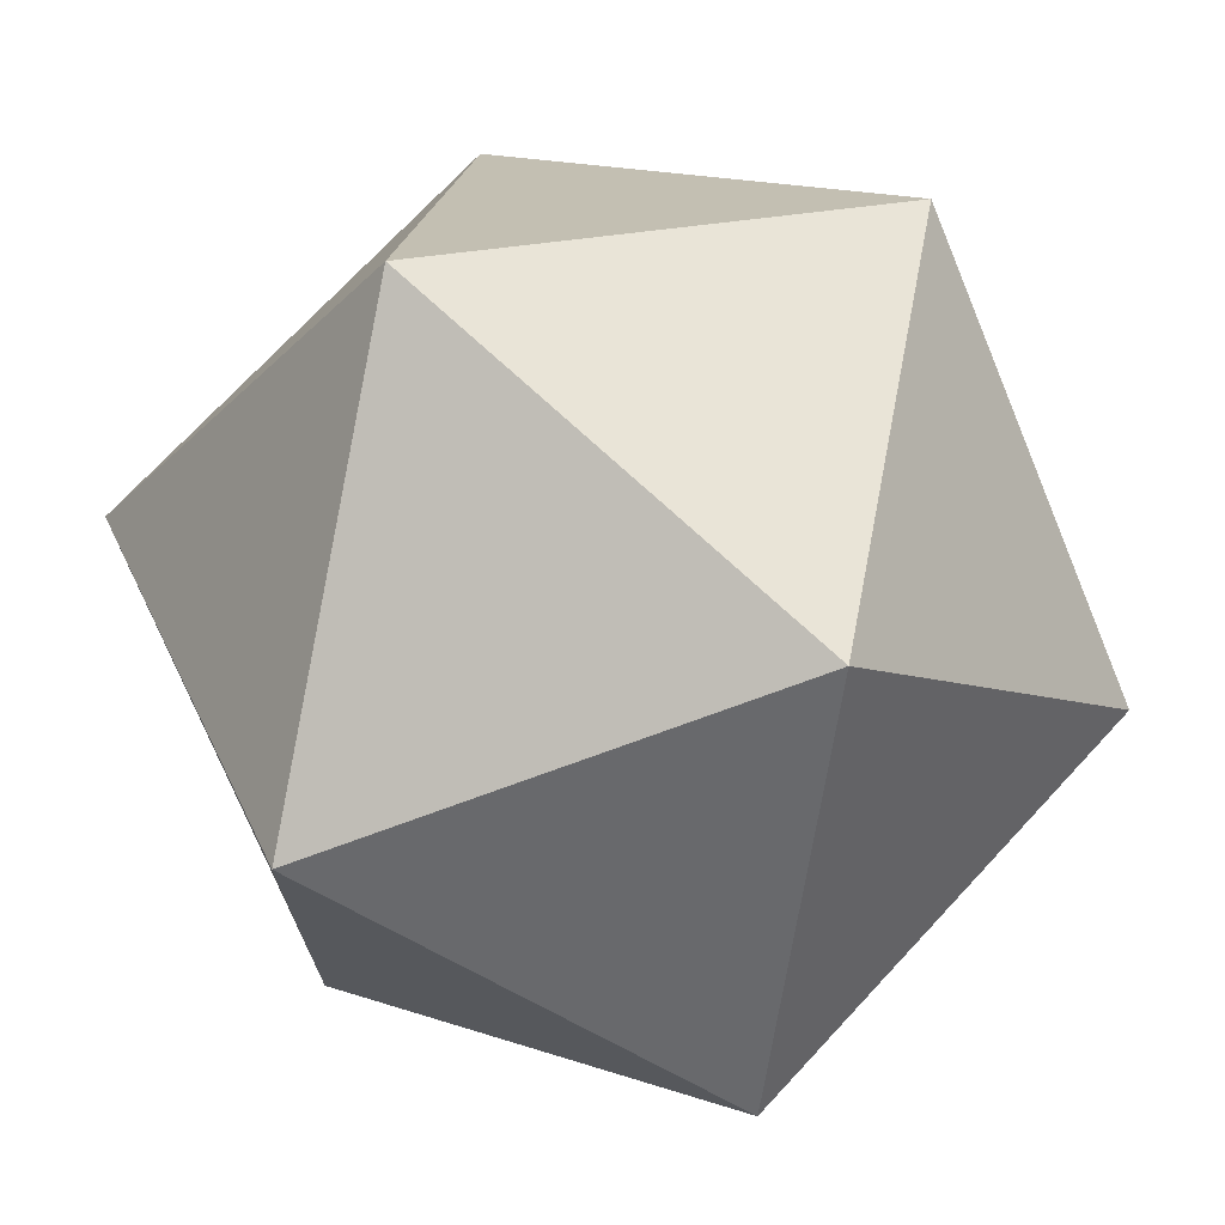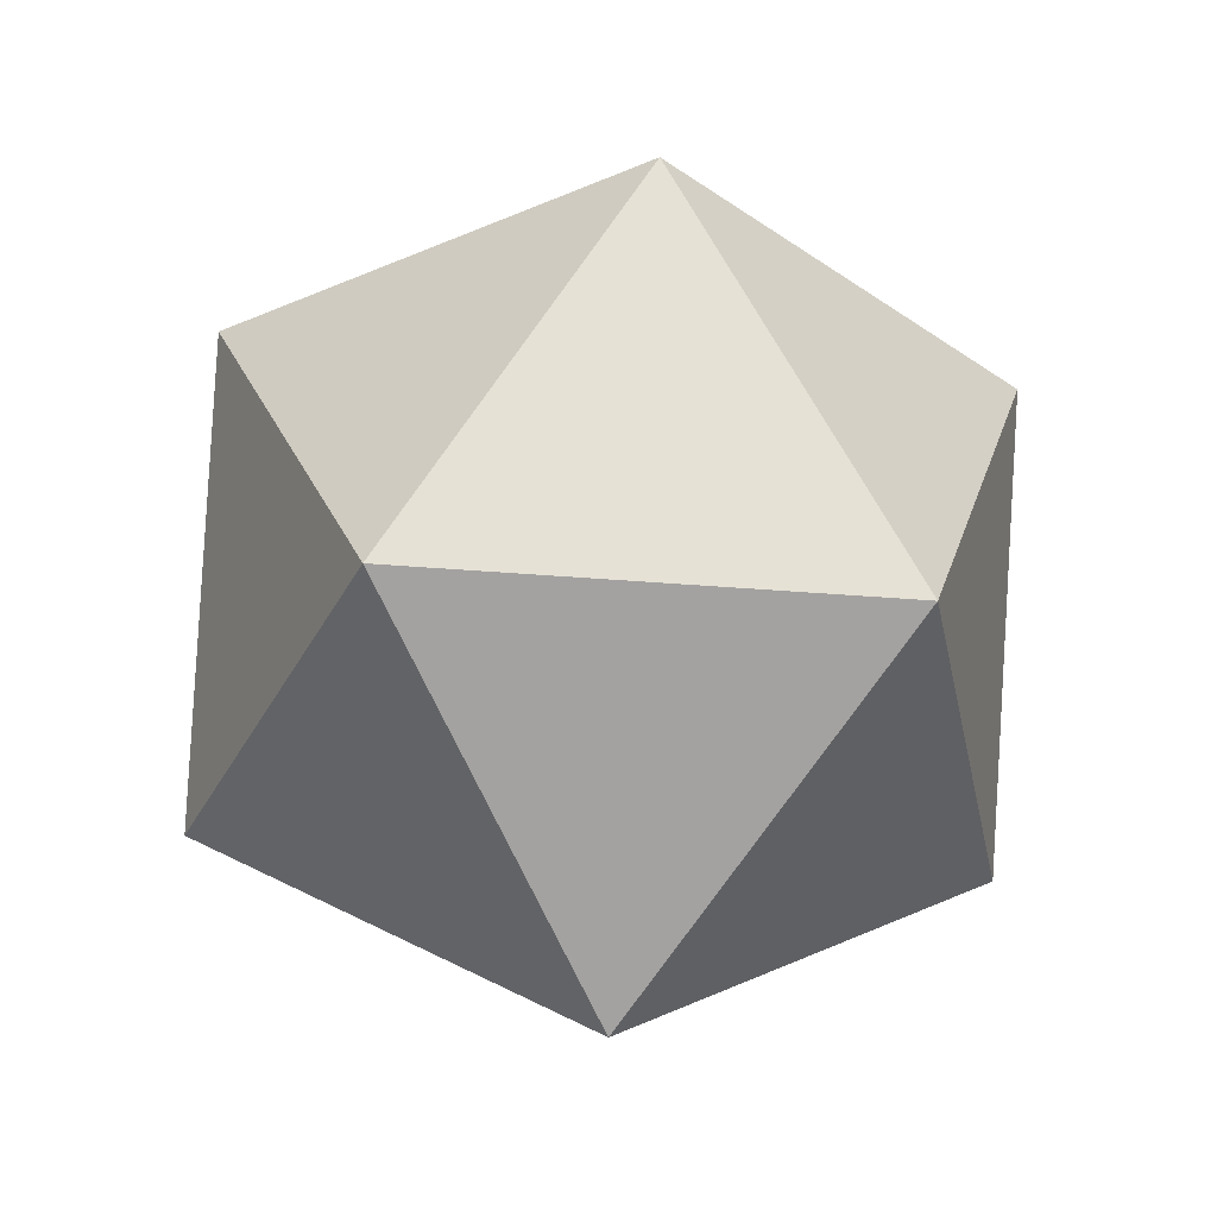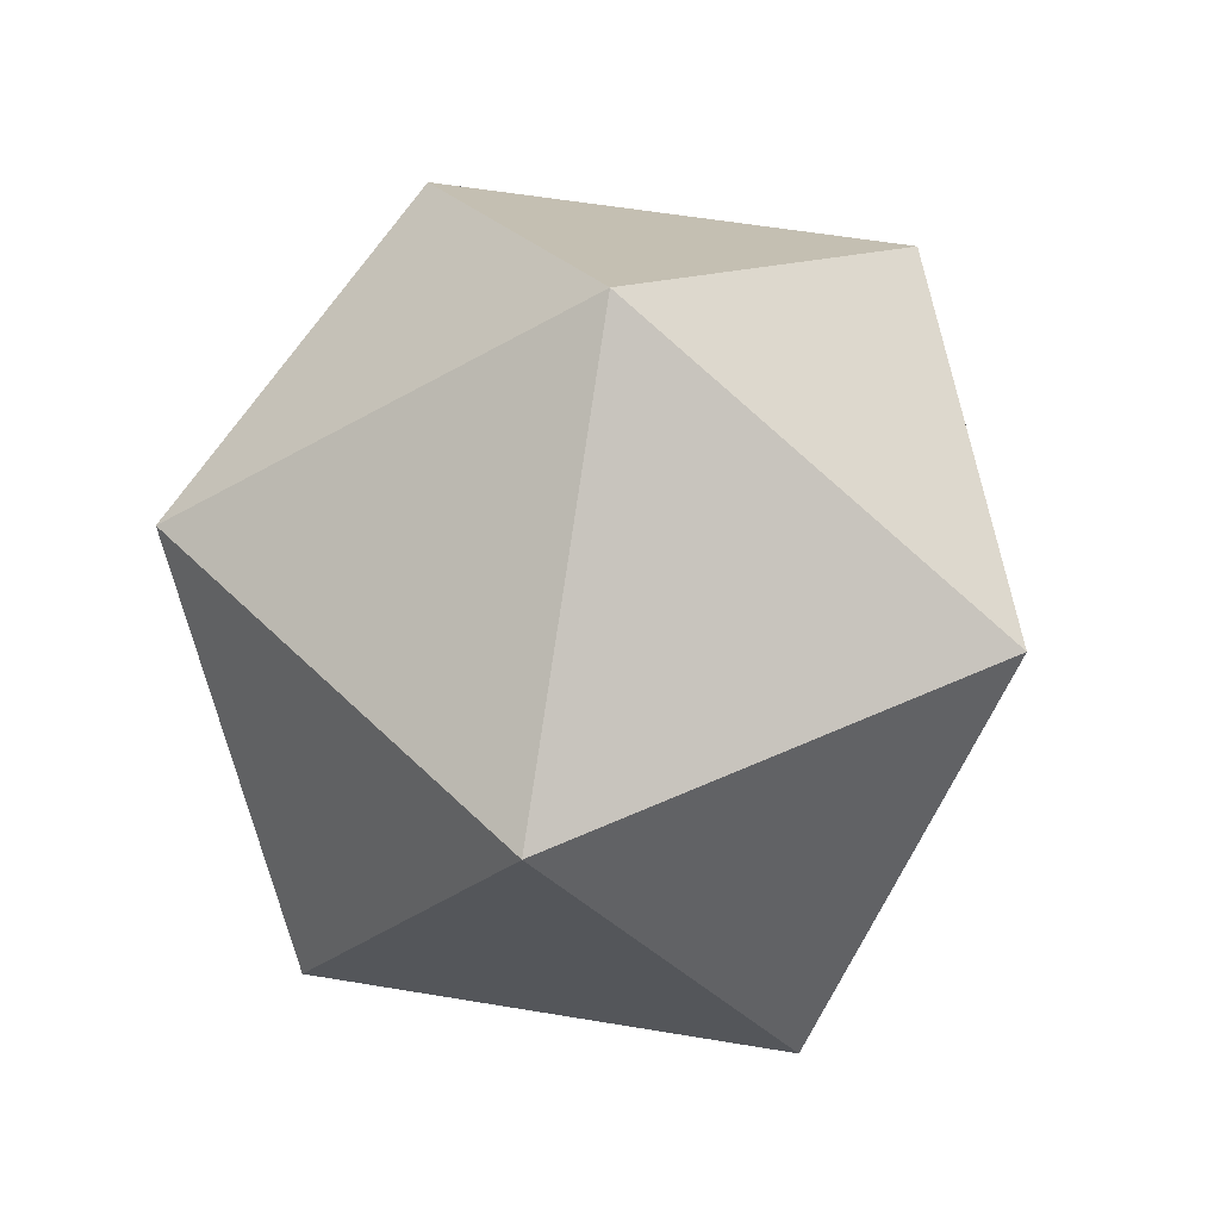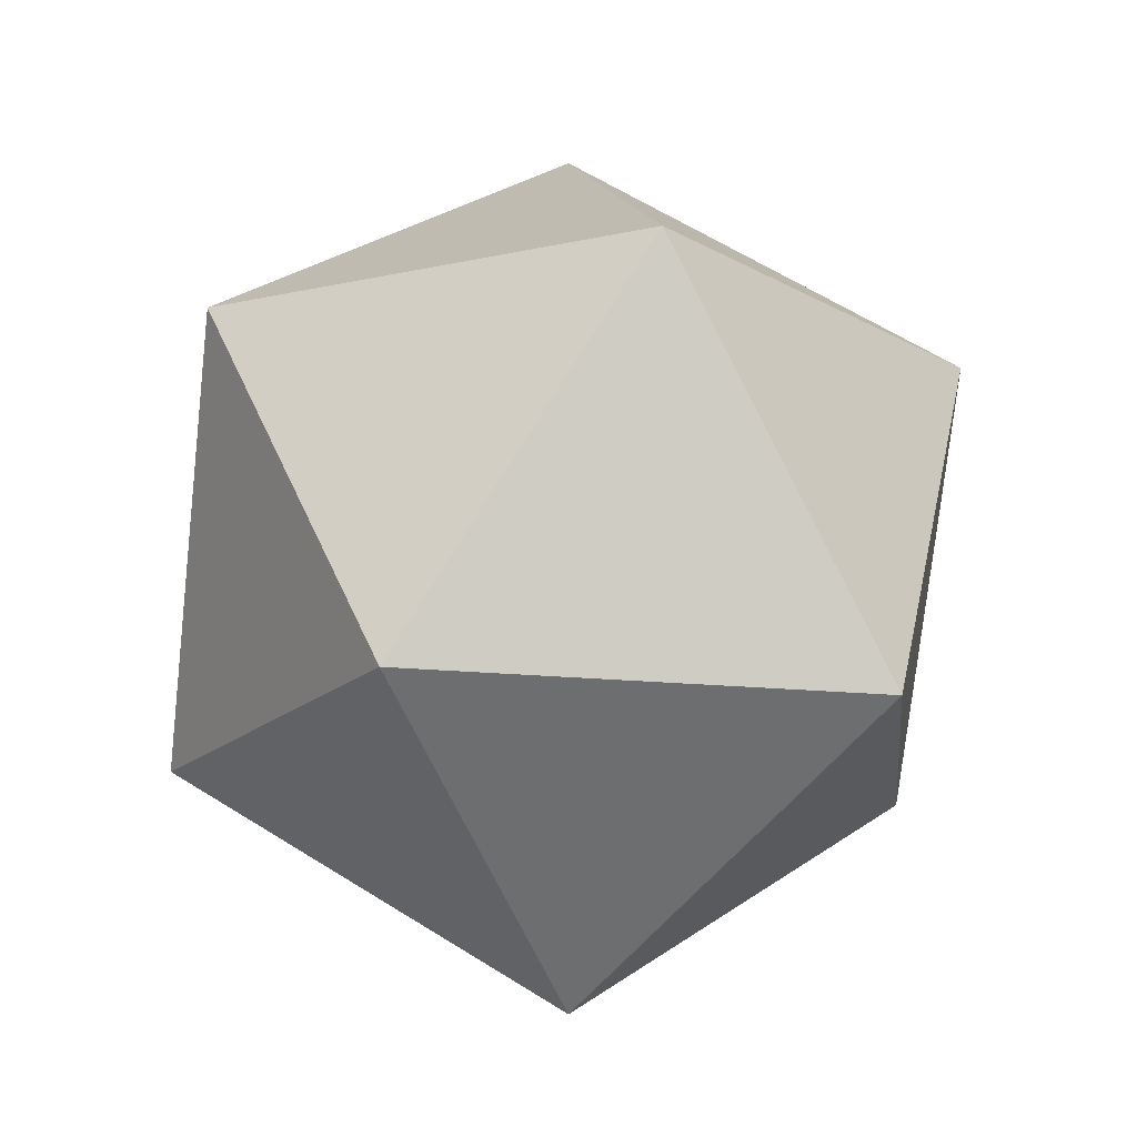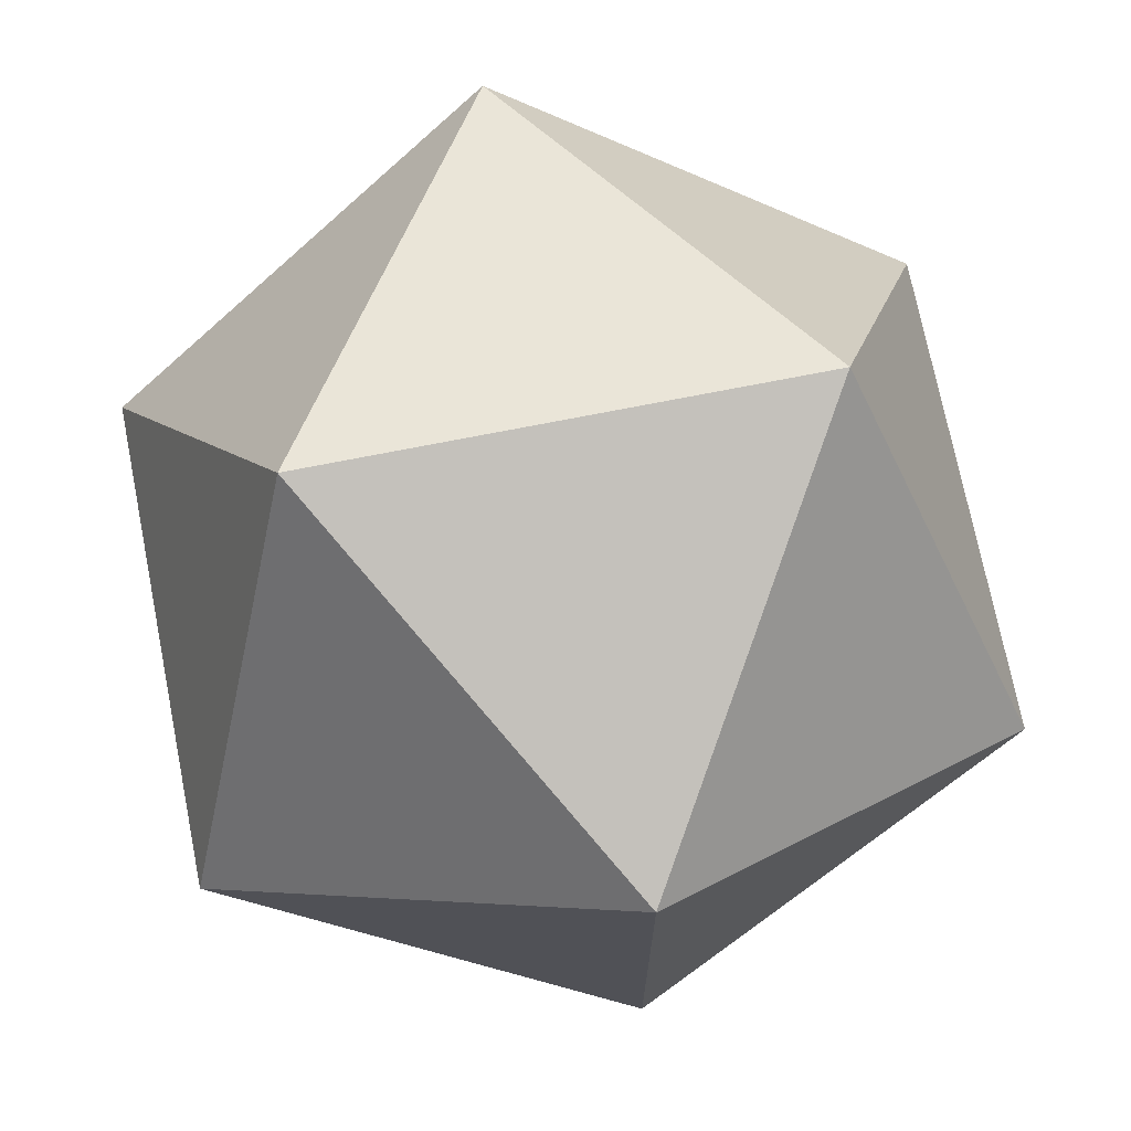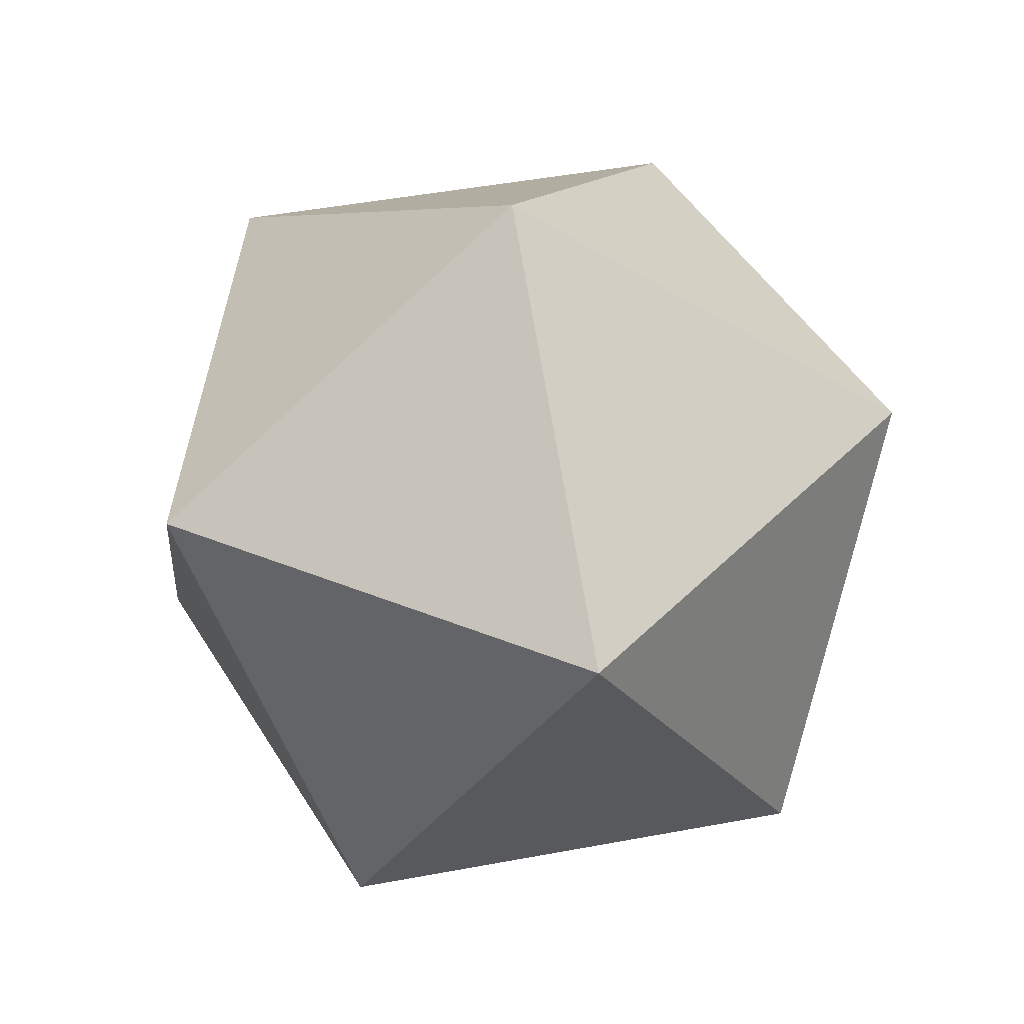
<metadata>
{"format":"obj","ext":"obj","renderer":"f3d","projection":"perspective","resolution":1024,"background":"white","views":[{"elev":72.6,"azim":101.2,"up":"+Z"},{"elev":-35.1,"azim":-60.4,"up":"+Y"},{"elev":54.0,"azim":-115.8,"up":"+Y"},{"elev":-17.0,"azim":149.9,"up":"+Y"},{"elev":72.0,"azim":47.1,"up":"+Z"},{"elev":47.5,"azim":6.1,"up":"+Y"}]}
</metadata>
<code>
o Icosphere
v 0.01109 -0.3157 0.005202
v 0.2356 -0.1443 0.1683
v -0.07465 -0.1443 0.2691
v -0.2664 -0.1443 0.005202
v -0.07465 -0.1443 -0.2587
v 0.2356 -0.1443 -0.1579
v 0.09683 0.1332 0.2691
v -0.2134 0.1332 0.1683
v -0.2134 0.1332 -0.1579
v 0.09683 0.1332 -0.2587
v 0.2885 0.1332 0.005202
v 0.01109 0.3047 0.005202
f 1 2 3
f 2 1 6
f 1 3 4
f 1 4 5
f 1 5 6
f 2 6 11
f 3 2 7
f 4 3 8
f 5 4 9
f 6 5 10
f 2 11 7
f 3 7 8
f 4 8 9
f 5 9 10
f 6 10 11
f 7 11 12
f 8 7 12
f 9 8 12
f 10 9 12
f 11 10 12

</code>
